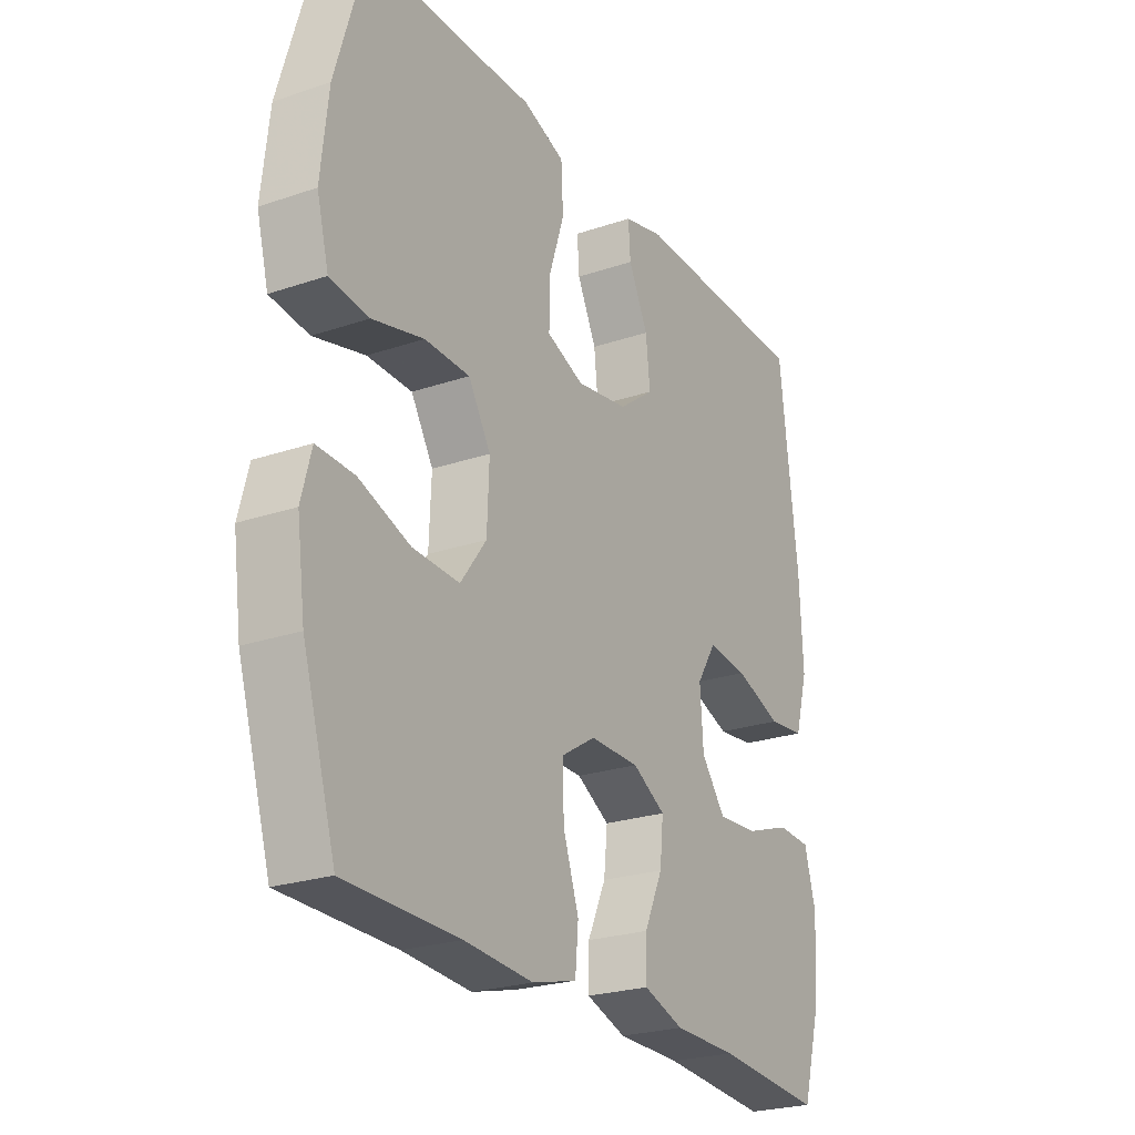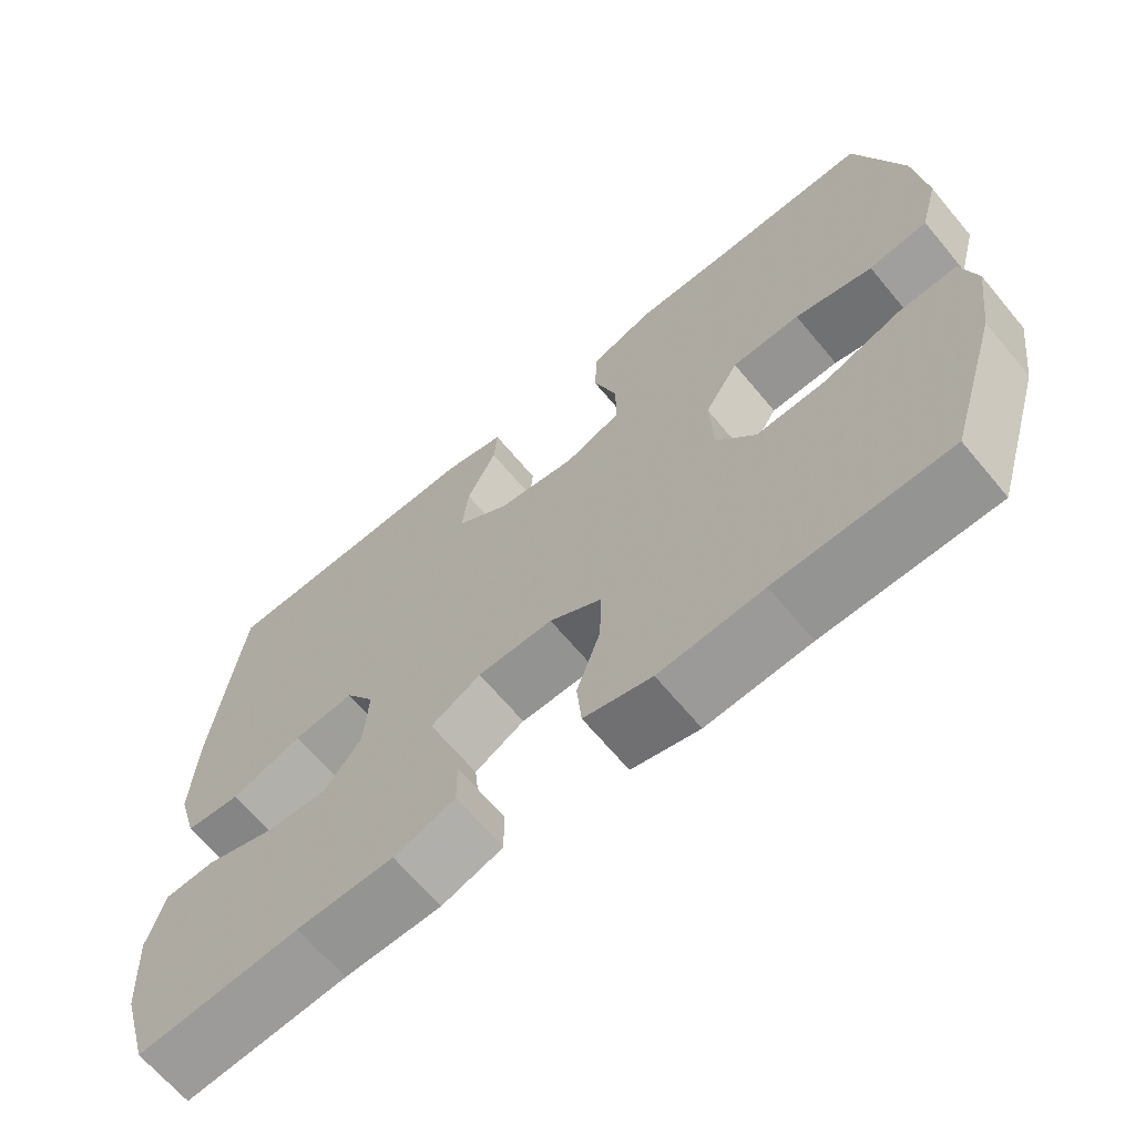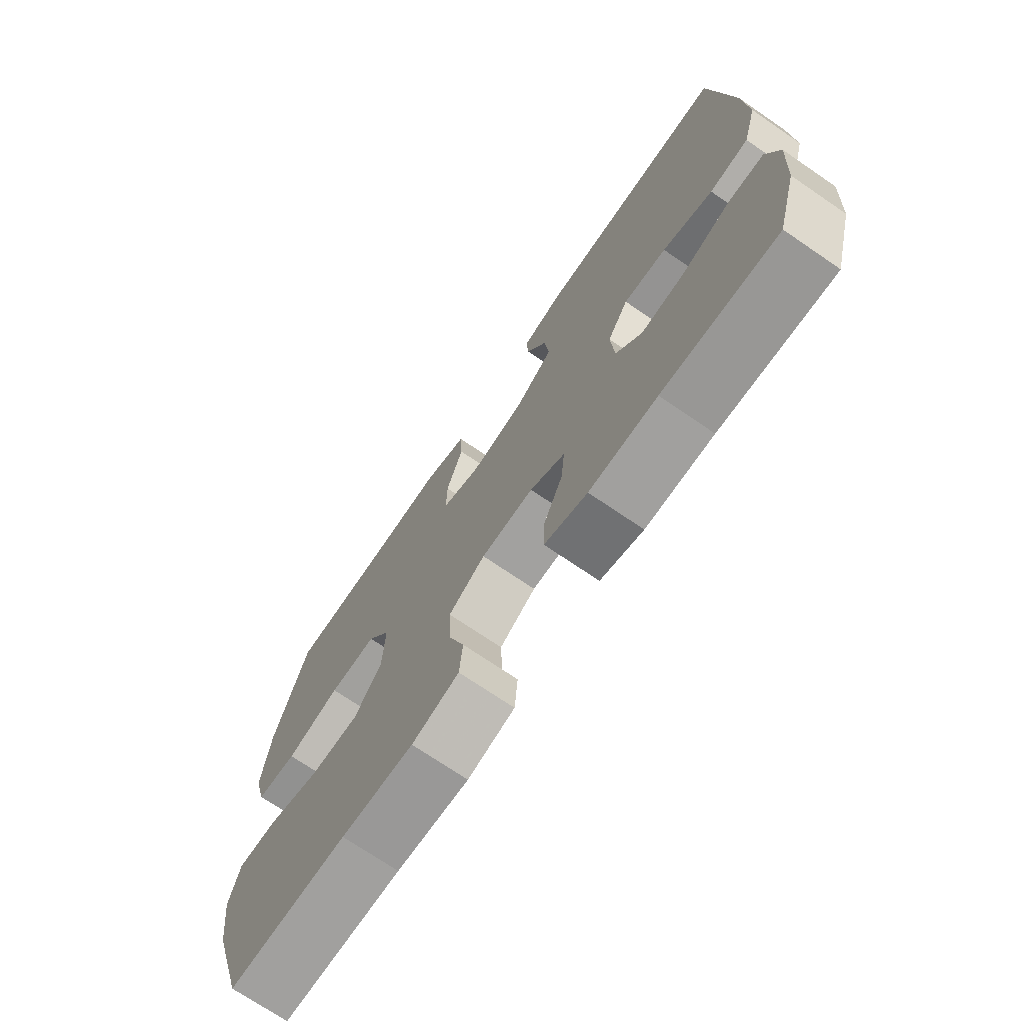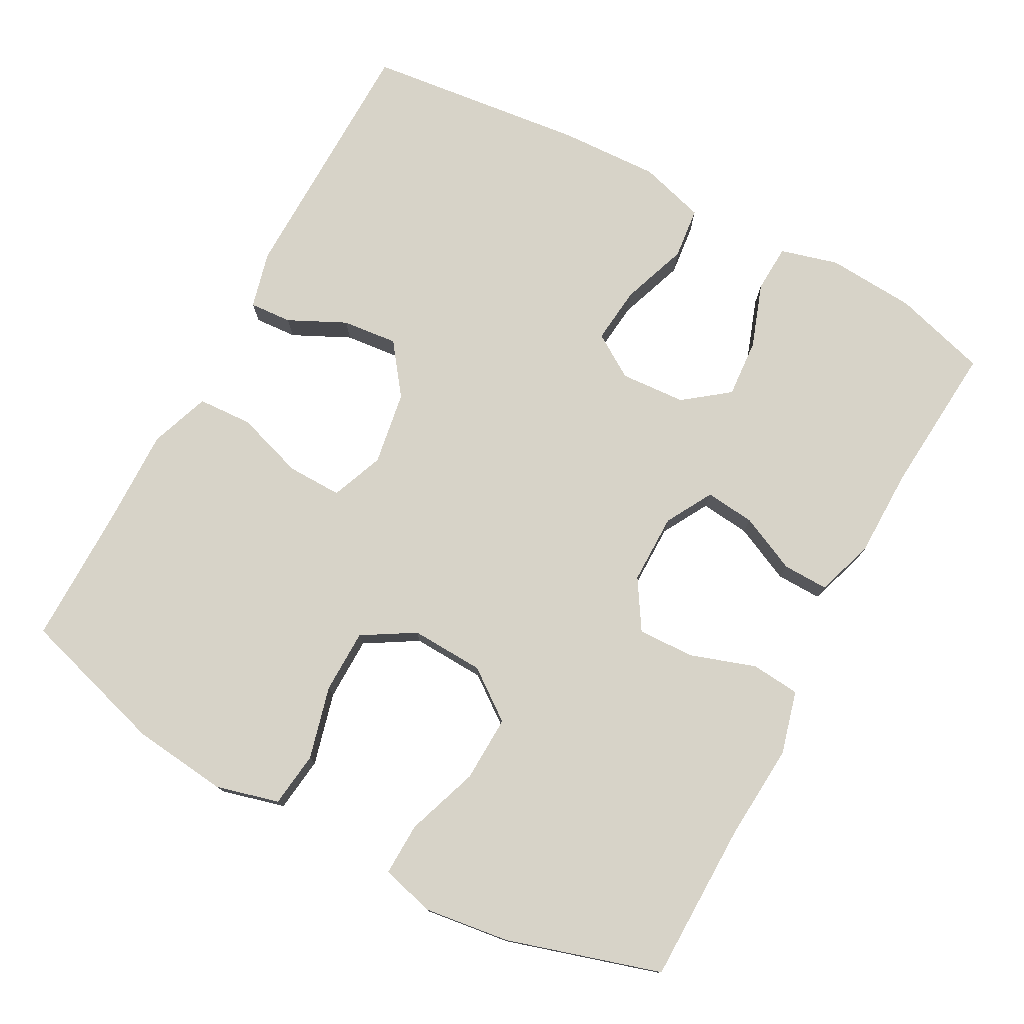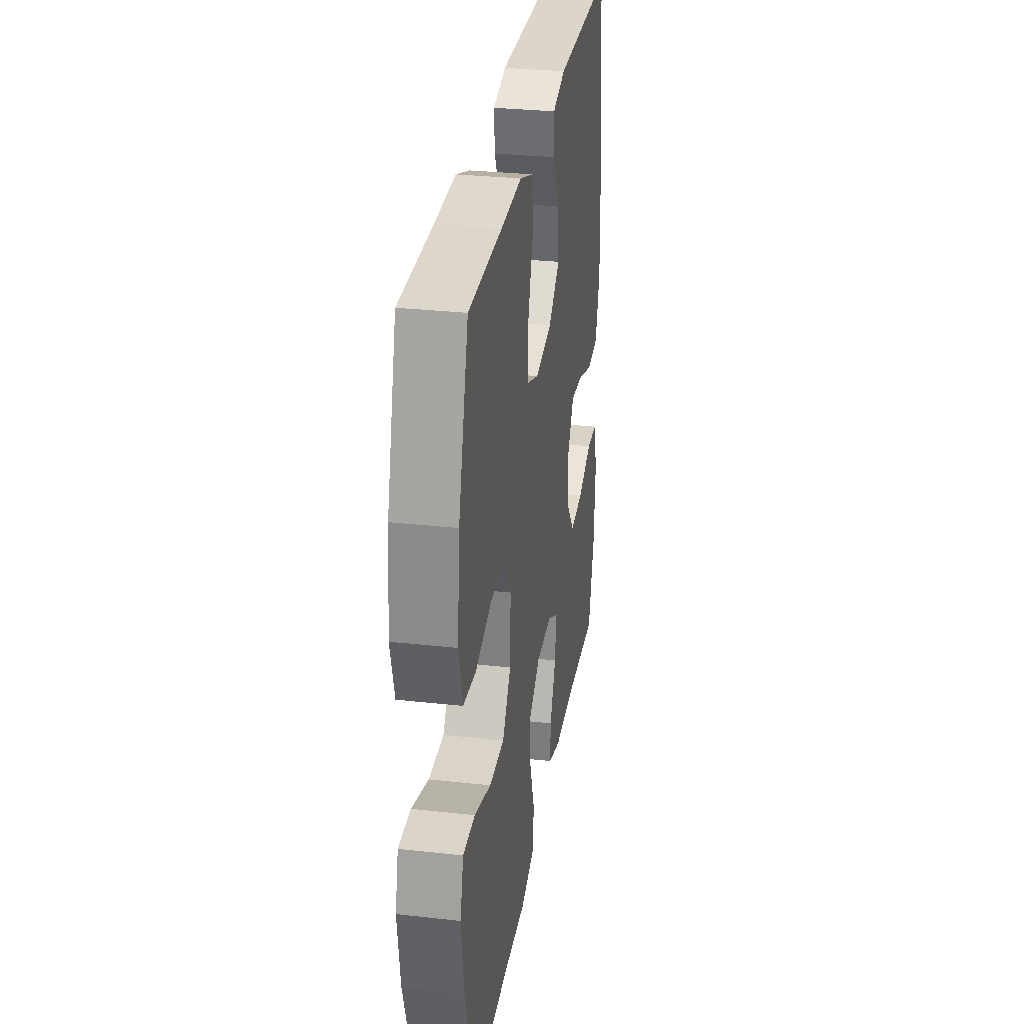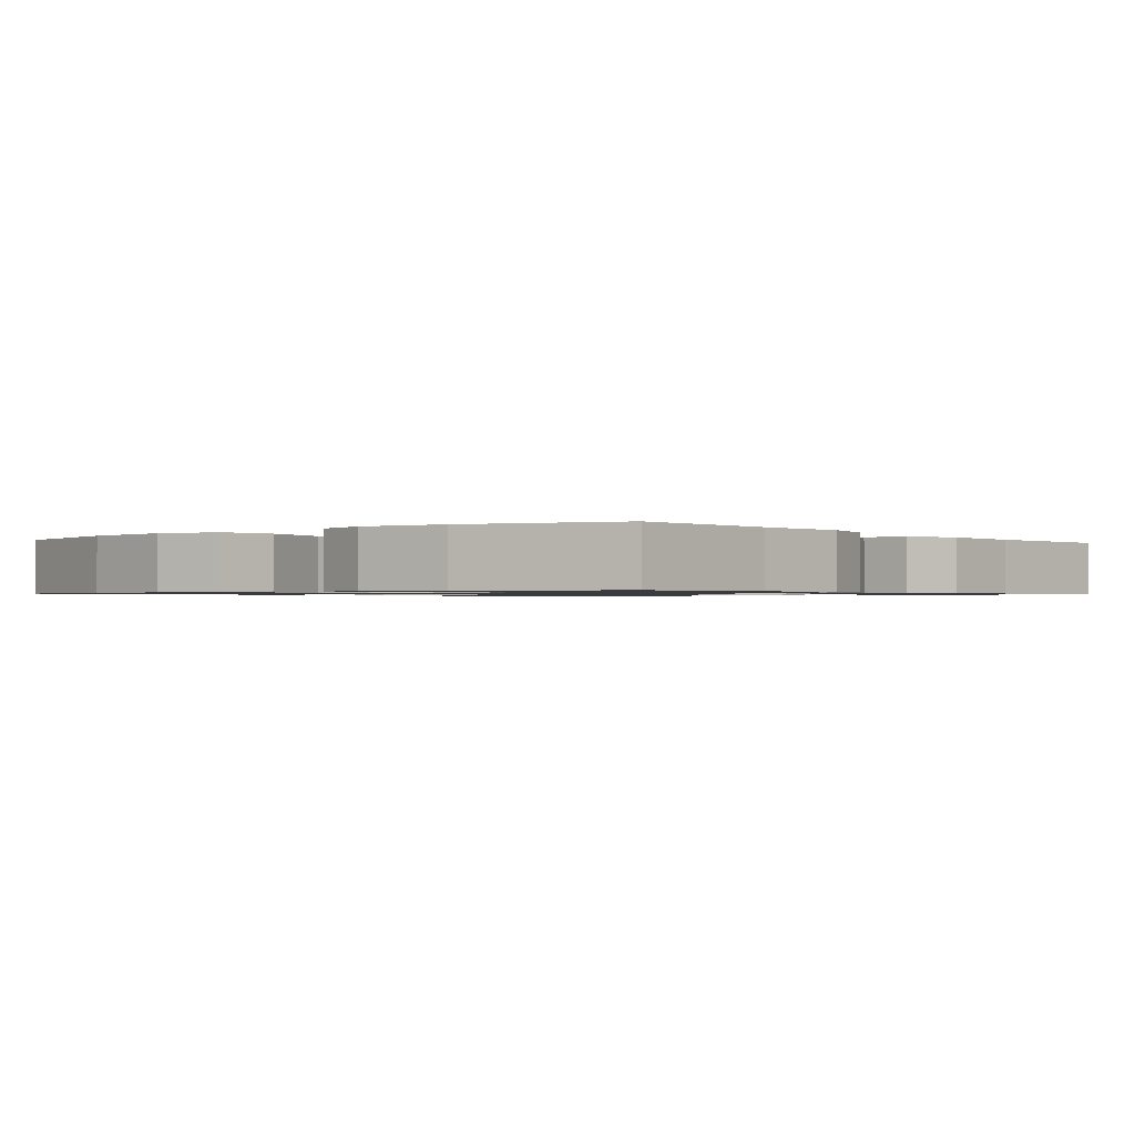
<metadata>
{"format":"obj","ext":"obj","renderer":"f3d","projection":"perspective","resolution":1024,"background":"white","views":[{"elev":-24.5,"azim":119.1,"up":"+Z"},{"elev":-66.6,"azim":39.9,"up":"+Z"},{"elev":-72.2,"azim":-124.3,"up":"+Z"},{"elev":76.6,"azim":118.5,"up":"+Y"},{"elev":30.6,"azim":99.1,"up":"+Z"},{"elev":-1.0,"azim":129.6,"up":"+Y"}]}
</metadata>
<code>
v 0.5 0.07 0.5
v 0.559 0.07 0.298
v 0.573 0.07 0.168
v 0.55 0.07 0.082
v 0.475 0.07 0.073
v 0.376 0.07 0.099
v 0.289 0.07 0.098
v 0.246 0.07 0.027
v 0.25 0.07 -0.073
v 0.3 0.07 -0.141
v 0.39 0.07 -0.138
v 0.489 0.07 -0.104
v 0.561 0.07 -0.102
v 0.58 0.07 -0.175
v 0.564 0.07 -0.291
v 0.5 0.07 -0.5
v 0.282 0.07 -0.502
v 0.15 0.07 -0.511
v 0.064 0.07 -0.488
v 0.058 0.07 -0.421
v 0.088 0.07 -0.333
v 0.091 0.07 -0.255
v 0.024 0.07 -0.213
v -0.072 0.07 -0.213
v -0.136 0.07 -0.249
v -0.129 0.07 -0.317
v -0.093 0.07 -0.395
v -0.092 0.07 -0.457
v -0.17 0.07 -0.483
v -0.293 0.07 -0.484
v -0.5 0.07 -0.5
v -0.537 0.07 -0.372
v -0.545 0.07 -0.251
v -0.523 0.07 -0.172
v -0.458 0.07 -0.169
v -0.37 0.07 -0.2
v -0.29 0.07 -0.206
v -0.243 0.07 -0.145
v -0.237 0.07 -0.056
v -0.275 0.07 0.004
v -0.353 0.07 -0.004
v -0.444 0.07 -0.036
v -0.515 0.07 -0.028
v -0.541 0.07 0.062
v -0.535 0.07 0.198
v -0.5 0.07 0.5
v -0.148 0.07 0.504
v -0.07 0.07 0.484
v -0.074 0.07 0.426
v -0.112 0.07 0.348
v -0.12 0.07 0.272
v -0.051 0.07 0.22
v 0.05 0.07 0.203
v 0.122 0.07 0.231
v 0.121 0.07 0.306
v 0.091 0.07 0.399
v 0.095 0.07 0.474
v 0.177 0.07 0.503
v 0.304 0.07 0.5
v 0.5 0 0.5
v 0.559 0 0.298
v 0.573 0 0.168
v 0.55 0 0.082
v 0.475 0 0.073
v 0.376 0 0.099
v 0.289 0 0.098
v 0.246 0 0.027
v 0.25 0 -0.073
v 0.3 0 -0.141
v 0.39 0 -0.138
v 0.489 0 -0.104
v 0.561 0 -0.102
v 0.58 0 -0.175
v 0.564 0 -0.291
v 0.5 0 -0.5
v 0.282 0 -0.502
v 0.15 0 -0.511
v 0.064 0 -0.488
v 0.058 0 -0.421
v 0.088 0 -0.333
v 0.091 0 -0.255
v 0.024 0 -0.213
v -0.072 0 -0.213
v -0.136 0 -0.249
v -0.129 0 -0.317
v -0.093 0 -0.395
v -0.092 0 -0.457
v -0.17 0 -0.483
v -0.293 0 -0.484
v -0.5 0 -0.5
v -0.537 0 -0.372
v -0.545 0 -0.251
v -0.523 0 -0.172
v -0.458 0 -0.169
v -0.37 0 -0.2
v -0.29 0 -0.206
v -0.243 0 -0.145
v -0.237 0 -0.056
v -0.275 0 0.004
v -0.353 0 -0.004
v -0.444 0 -0.036
v -0.515 0 -0.028
v -0.541 0 0.062
v -0.535 0 0.198
v -0.5 0 0.5
v -0.148 0 0.504
v -0.07 0 0.484
v -0.074 0 0.426
v -0.112 0 0.348
v -0.12 0 0.272
v -0.051 0 0.22
v 0.05 0 0.203
v 0.122 0 0.231
v 0.121 0 0.306
v 0.091 0 0.399
v 0.095 0 0.474
v 0.177 0 0.503
v 0.304 0 0.5
f 57 58 59
f 56 57 59
f 55 56 59
f 4 5 6
f 3 4 6
f 2 3 6
f 1 2 6
f 59 1 6
f 55 59 6
f 54 55 6
f 53 54 6 7
f 52 53 7 8
f 48 49 50
f 47 48 50
f 46 47 50
f 45 46 50
f 44 45 50
f 43 44 50
f 42 43 50
f 41 42 50
f 40 41 50 51
f 39 40 51 52
f 34 35 36
f 33 34 36
f 32 33 36
f 31 32 36
f 30 31 36
f 30 36 37
f 29 30 37
f 28 29 37
f 27 28 37
f 26 27 37
f 25 26 37 38
f 19 20 21
f 18 19 21
f 17 18 21
f 17 21 22
f 16 17 22
f 15 16 22
f 14 15 22
f 13 14 22
f 12 13 22
f 11 12 22
f 10 11 22 23
f 52 8 9
f 39 52 9
f 38 39 9
f 24 25 38
f 23 24 38
f 10 23 38
f 9 10 38
f 118 117 116
f 118 116 115
f 118 115 114
f 65 64 63
f 65 63 62
f 65 62 61
f 65 61 60
f 65 60 118
f 65 118 114
f 65 114 113
f 66 65 113 112
f 67 66 112 111
f 109 108 107
f 109 107 106
f 109 106 105
f 109 105 104
f 109 104 103
f 109 103 102
f 109 102 101
f 109 101 100
f 110 109 100 99
f 111 110 99 98
f 95 94 93
f 95 93 92
f 95 92 91
f 95 91 90
f 95 90 89
f 96 95 89
f 96 89 88
f 96 88 87
f 96 87 86
f 96 86 85
f 97 96 85 84
f 80 79 78
f 80 78 77
f 80 77 76
f 81 80 76
f 81 76 75
f 81 75 74
f 81 74 73
f 81 73 72
f 81 72 71
f 81 71 70
f 82 81 70 69
f 68 67 111
f 68 111 98
f 68 98 97
f 97 84 83
f 97 83 82
f 97 82 69
f 97 69 68
f 1 60 61 2
f 2 61 62 3
f 3 62 63 4
f 4 63 64 5
f 5 64 65 6
f 6 65 66 7
f 7 66 67 8
f 8 67 68 9
f 9 68 69 10
f 10 69 70 11
f 11 70 71 12
f 12 71 72 13
f 13 72 73 14
f 14 73 74 15
f 15 74 75 16
f 16 75 76 17
f 17 76 77 18
f 18 77 78 19
f 19 78 79 20
f 20 79 80 21
f 21 80 81 22
f 22 81 82 23
f 23 82 83 24
f 24 83 84 25
f 25 84 85 26
f 26 85 86 27
f 27 86 87 28
f 28 87 88 29
f 29 88 89 30
f 30 89 90 31
f 31 90 91 32
f 32 91 92 33
f 33 92 93 34
f 34 93 94 35
f 35 94 95 36
f 36 95 96 37
f 37 96 97 38
f 38 97 98 39
f 39 98 99 40
f 40 99 100 41
f 41 100 101 42
f 42 101 102 43
f 43 102 103 44
f 44 103 104 45
f 45 104 105 46
f 46 105 106 47
f 47 106 107 48
f 48 107 108 49
f 49 108 109 50
f 50 109 110 51
f 51 110 111 52
f 52 111 112 53
f 53 112 113 54
f 54 113 114 55
f 55 114 115 56
f 56 115 116 57
f 57 116 117 58
f 58 117 118 59
f 59 118 60 1

</code>
